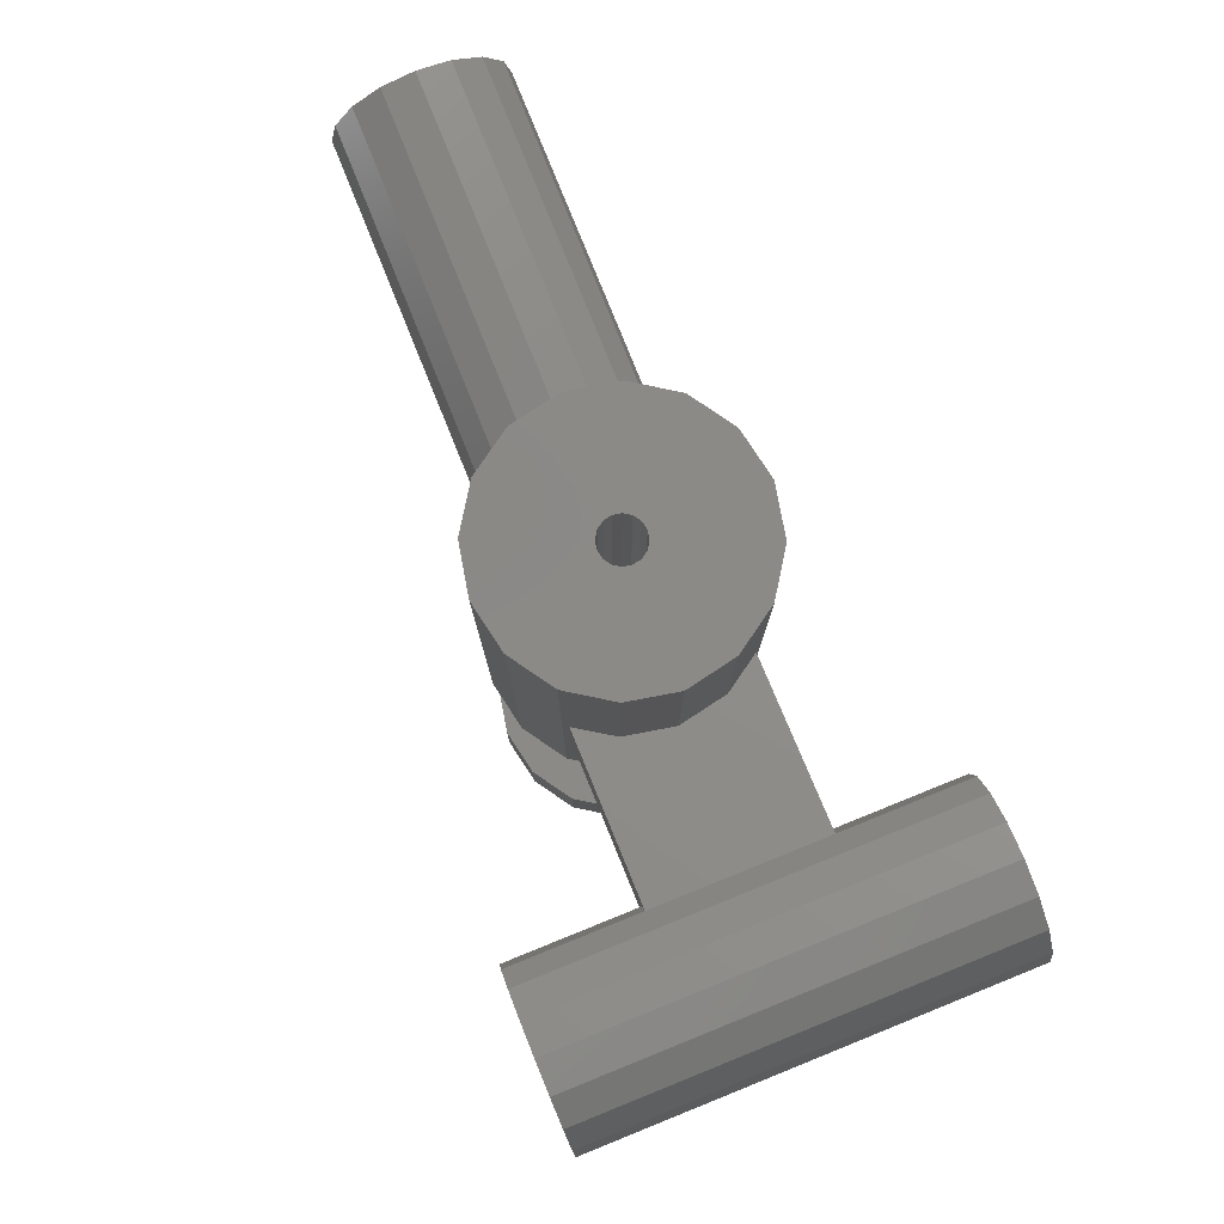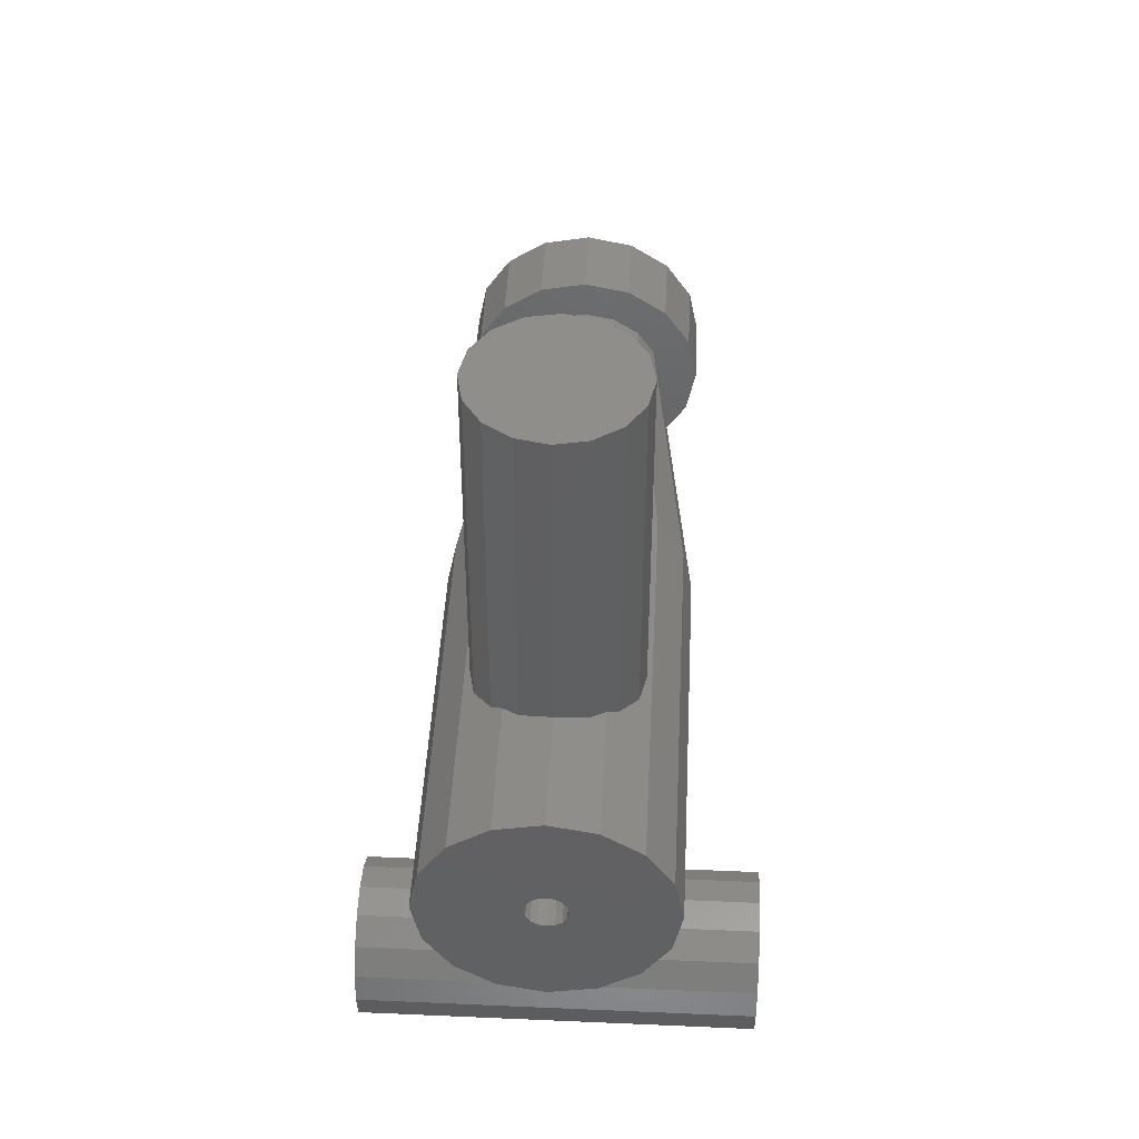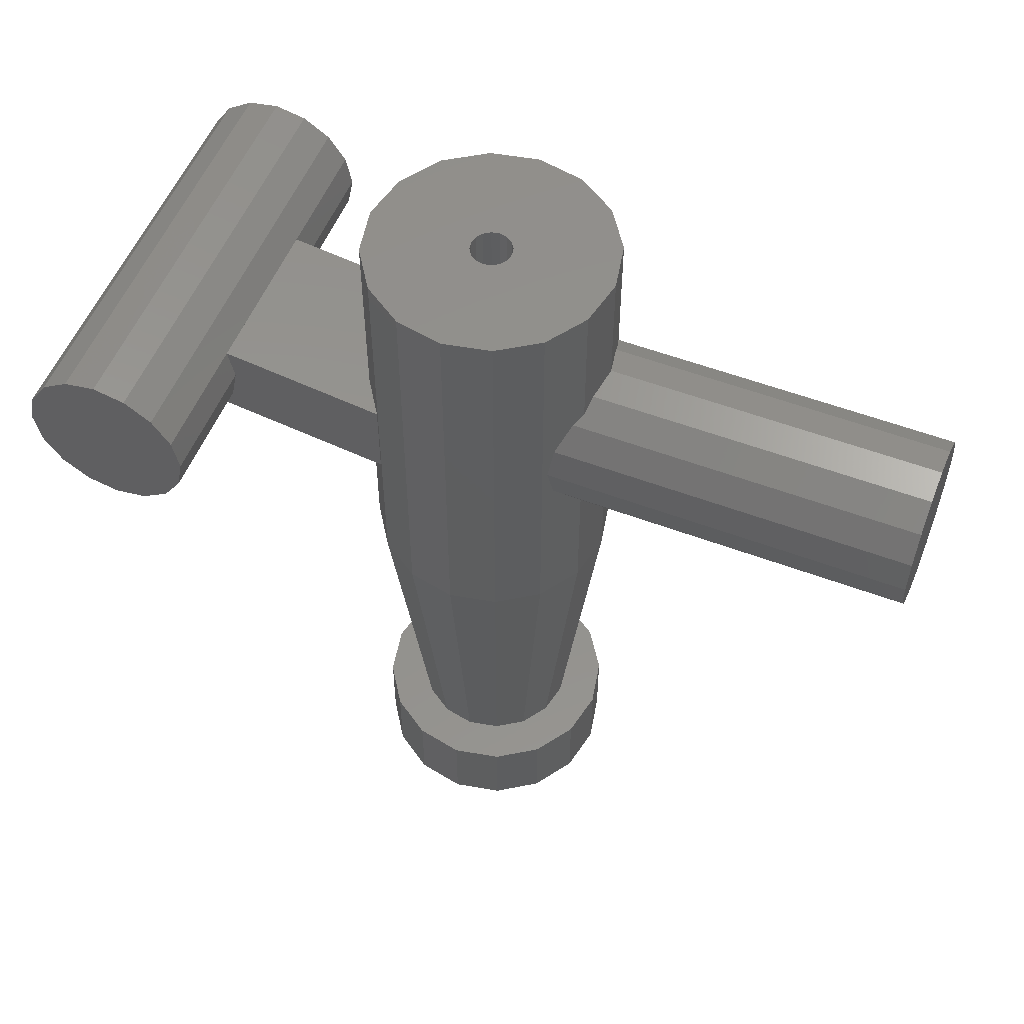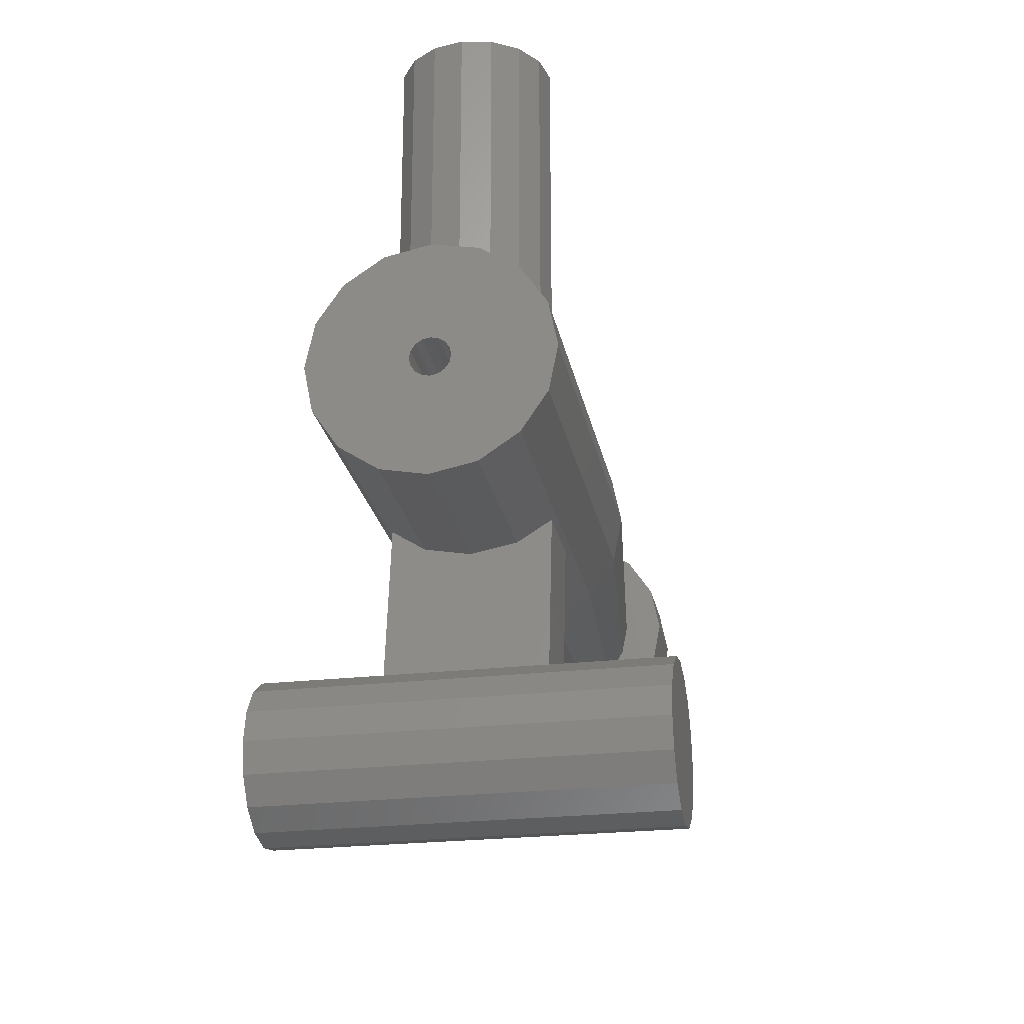
<metadata>
{"format":"stl","ext":"stl","renderer":"f3d","projection":"perspective","resolution":1024,"background":"white","views":[{"elev":79.8,"azim":-22.0,"up":"+Z"},{"elev":45.3,"azim":2.9,"up":"+Y"},{"elev":54.5,"azim":111.8,"up":"+Z"},{"elev":-24.3,"azim":10.9,"up":"+Y"}]}
</metadata>
<code>
# stl→obj: 279 verts, 504 faces
v -0.24 -0.56 -1.04
v -0.24 -0.56 -1.2
v -0.2217 -0.6518 -1.2
v -0.2217 -0.6518 -1.04
v -0.1697 -0.7297 -1.2
v -0.1697 -0.7297 -1.04
v -0.09184 -0.7817 -1.2
v -0.09184 -0.7817 -1.04
v -0 -0.8 -1.2
v -0 -0.8 -1.04
v 0.09184 -0.7817 -1.2
v 0.09184 -0.7817 -1.04
v 0.1697 -0.7297 -1.2
v 0.1697 -0.7297 -1.04
v 0.2217 -0.6518 -1.2
v 0.2217 -0.6518 -1.04
v 0.24 -0.56 -1.2
v 0.24 -0.56 -1.04
v 0.2217 -0.4682 -1.2
v 0.2217 -0.4682 -1.04
v 0.1697 -0.3903 -1.2
v 0.1697 -0.3903 -1.04
v 0.09184 -0.3383 -1.2
v 0.09184 -0.3383 -1.04
v 0 -0.32 -1.2
v 0 -0.32 -1.04
v -0.09184 -0.3383 -1.2
v -0.09184 -0.3383 -1.04
v -0.1697 -0.3903 -1.2
v -0.1697 -0.3903 -1.04
v -0.2217 -0.4682 -1.2
v -0.2217 -0.4682 -1.04
v -0.04 -0.56 -1.2
v -0.04 -0.56 0.4
v -0.03696 -0.5753 0.4
v -0.03696 -0.5753 -1.2
v -0.02828 -0.5883 0.4
v -0.02828 -0.5883 -1.2
v -0.01531 -0.597 0.4
v -0.01531 -0.597 -1.2
v -0 -0.6 0.4
v -0 -0.6 -1.2
v 0.01531 -0.597 0.4
v 0.01531 -0.597 -1.2
v 0.02828 -0.5883 0.4
v 0.02828 -0.5883 -1.2
v 0.03696 -0.5753 0.4
v 0.03696 -0.5753 -1.2
v 0.04 -0.56 0.4
v 0.04 -0.56 -1.2
v 0.03696 -0.5447 0.4
v 0.03696 -0.5447 -1.2
v 0.02828 -0.5317 0.4
v 0.02828 -0.5317 -1.2
v 0.01531 -0.523 0.4
v 0.01531 -0.523 -1.2
v 0 -0.52 0.4
v 0 -0.52 -1.2
v -0.01531 -0.523 0.4
v -0.01531 -0.523 -1.2
v -0.02828 -0.5317 0.4
v -0.02828 -0.5317 -1.2
v -0.03696 -0.5447 0.4
v -0.03696 -0.5447 -1.2
v -0.08 -0.56 -1.2
v -0.07391 -0.5294 -1.2
v -0.05657 -0.5034 -1.2
v -0.03061 -0.4861 -1.2
v 0 -0.48 -1.2
v 0.03061 -0.4861 -1.2
v 0.05657 -0.5034 -1.2
v 0.07391 -0.5294 -1.2
v 0.08 -0.56 -1.2
v 0.07391 -0.5906 -1.2
v 0.05657 -0.6166 -1.2
v 0.03061 -0.6339 -1.2
v -0 -0.64 -1.2
v -0.03061 -0.6339 -1.2
v -0.05657 -0.6166 -1.2
v -0.07391 -0.5906 -1.2
v -0.16 -0.56 -1.2
v -0.1478 -0.4988 -1.2
v -0.1131 -0.4469 -1.2
v -0.06123 -0.4122 -1.2
v 0 -0.4 -1.2
v 0.06123 -0.4122 -1.2
v 0.1131 -0.4469 -1.2
v 0.1478 -0.4988 -1.2
v 0.16 -0.56 -1.2
v 0.1478 -0.6212 -1.2
v 0.1131 -0.6731 -1.2
v 0.06123 -0.7078 -1.2
v -0 -0.72 -1.2
v -0.06123 -0.7078 -1.2
v -0.1131 -0.6731 -1.2
v -0.1478 -0.6212 -1.2
v -0.08 -0.56 0.4
v -0.07391 -0.5906 0.4
v -0.05657 -0.6166 0.4
v -0.03061 -0.6339 0.4
v -0 -0.64 0.4
v 0.03061 -0.6339 0.4
v 0.05657 -0.6166 0.4
v 0.07391 -0.5906 0.4
v 0.08 -0.56 0.4
v 0.07391 -0.5294 0.4
v 0.05657 -0.5034 0.4
v 0.03061 -0.4861 0.4
v 0 -0.48 0.4
v -0.03061 -0.4861 0.4
v -0.05657 -0.5034 0.4
v -0.07391 -0.5294 0.4
v -0.16 -0.56 0.4
v -0.1478 -0.6212 0.4
v -0.1131 -0.6731 0.4
v -0.06123 -0.7078 0.4
v -0 -0.72 0.4
v 0.06123 -0.7078 0.4
v 0.1131 -0.6731 0.4
v 0.1478 -0.6212 0.4
v 0.16 -0.56 0.4
v 0.1478 -0.4988 0.4
v 0.1131 -0.4469 0.4
v 0.06123 -0.4122 0.4
v 0 -0.4 0.4
v -0.06123 -0.4122 0.4
v -0.1131 -0.4469 0.4
v -0.1478 -0.4988 0.4
v -0.24 -0.56 0.4
v -0.2217 -0.6518 0.4
v -0.1697 -0.7297 0.4
v -0.09184 -0.7817 0.4
v -0 -0.8 0.4
v 0.09184 -0.7817 0.4
v 0.1697 -0.7297 0.4
v 0.2217 -0.6518 0.4
v 0.24 -0.56 0.4
v 0.2217 -0.4682 0.4
v 0.1697 -0.3903 0.4
v 0.09184 -0.3383 0.4
v 0 -0.32 0.4
v -0.09184 -0.3383 0.4
v -0.1697 -0.3903 0.4
v -0.2217 -0.4682 0.4
v -0.24 -0.56 -0.4
v -0.2217 -0.4682 -0.4
v -0.1697 -0.3903 -0.4
v -0.09184 -0.3383 -0.4
v 0 -0.32 -0.4
v 0.09184 -0.3383 -0.4
v 0.1697 -0.3903 -0.4
v 0.2217 -0.4682 -0.4
v 0.24 -0.56 -0.4
v 0.2217 -0.6518 -0.4
v 0.1697 -0.7297 -0.4
v 0.09184 -0.7817 -0.4
v -0 -0.8 -0.4
v -0.09184 -0.7817 -0.4
v -0.1697 -0.7297 -0.4
v -0.2217 -0.6518 -0.4
v -0.16 -0.56 -1.04
v -0.1478 -0.6212 -1.04
v -0.1131 -0.6731 -1.04
v -0.06123 -0.7078 -1.04
v -0 -0.72 -1.04
v 0.06123 -0.7078 -1.04
v 0.1131 -0.6731 -1.04
v 0.1478 -0.6212 -1.04
v 0.16 -0.56 -1.04
v 0.1478 -0.4988 -1.04
v 0.1131 -0.4469 -1.04
v 0.06123 -0.4122 -1.04
v 0 -0.4 -1.04
v -0.06123 -0.4122 -1.04
v -0.1131 -0.4469 -1.04
v -0.1478 -0.4988 -1.04
v -0.16 0.32 0
v -0.16 -0.32 0
v -0.1478 -0.32 0.06123
v -0.1478 0.32 0.06123
v -0.1131 -0.32 0.1131
v -0.1131 0.32 0.1131
v -0.06123 -0.32 0.1478
v -0.06123 0.32 0.1478
v 0 -0.32 0.16
v 0 0.32 0.16
v 0.06123 -0.32 0.1478
v 0.06123 0.32 0.1478
v 0.1131 -0.32 0.1131
v 0.1131 0.32 0.1131
v 0.1478 -0.32 0.06123
v 0.1478 0.32 0.06123
v 0.16 -0.32 -0
v 0.16 0.32 -0
v 0.1478 -0.32 -0.06123
v 0.1478 0.32 -0.06123
v 0.1131 -0.32 -0.1131
v 0.1131 0.32 -0.1131
v 0.06123 -0.32 -0.1478
v 0.06123 0.32 -0.1478
v -0 -0.32 -0.16
v -0 0.32 -0.16
v -0.06123 -0.32 -0.1478
v -0.06123 0.32 -0.1478
v -0.1131 -0.32 -0.1131
v -0.1131 0.32 -0.1131
v -0.1478 -0.32 -0.06123
v -0.1478 0.32 -0.06123
v 0 0.32 0
v -0.1131 -0.3525 -0.1131
v -0.09184 -0.3383 -0.1274
v -0.06124 -0.3322 -0.1478
v -0.06124 -0.32 -0.1478
v 0 -0.32 -0.16
v 0.1131 -0.3525 -0.1131
v 0.09184 -0.3383 -0.1274
v 0.1131 -0.3525 0.1131
v 0.09184 -0.3383 0.1274
v 0.06124 -0.3322 0.1478
v 0.06124 -0.32 0.1478
v -0.1131 -0.3525 0.1131
v -0.09184 -0.3383 0.1274
v 0.06124 -0.32 -0.1478
v 0.06124 -0.3322 -0.1478
v -0.06124 -0.3322 0.1478
v -0.06124 -0.32 0.1478
v -0.1478 -0.3757 -0.06124
v -0.16 -0.3838 0
v -0.1478 -0.32 -0.06124
v 0.1478 -0.3757 -0.06124
v 0.1478 -0.32 -0.06124
v 0.16 -0.3838 0
v 0.16 -0.32 0
v 0.1478 -0.3757 0.06124
v 0.1478 -0.32 0.06124
v -0.1478 -0.3757 0.06124
v -0.1478 -0.32 0.06124
v -0.4 -1.2 0
v -0.4 -1.36 0
v -0.4 -1.348 0.06123
v -0.4 -1.313 0.1131
v -0.4 -1.261 0.1478
v -0.4 -1.2 0.16
v -0.4 -1.139 0.1478
v -0.4 -1.087 0.1131
v -0.4 -1.052 0.06123
v -0.4 -1.04 -0
v -0.4 -1.052 -0.06123
v -0.4 -1.087 -0.1131
v -0.4 -1.139 -0.1478
v -0.4 -1.2 -0.16
v -0.4 -1.261 -0.1478
v -0.4 -1.313 -0.1131
v -0.4 -1.348 -0.06123
v 0.4 -1.36 0
v 0.4 -1.348 0.06123
v 0.4 -1.313 0.1131
v 0.4 -1.261 0.1478
v 0.4 -1.2 0.16
v 0.4 -1.139 0.1478
v 0.4 -1.087 0.1131
v 0.4 -1.052 0.06123
v 0.4 -1.04 -0
v 0.4 -1.052 -0.06123
v 0.4 -1.087 -0.1131
v 0.4 -1.139 -0.1478
v 0.4 -1.2 -0.16
v 0.4 -1.261 -0.1478
v 0.4 -1.313 -0.1131
v 0.4 -1.348 -0.06123
v 0.4 -1.2 0
v -0.16 -0.6552 -0.1524
v -0.16 -1.131 -0.08976
v -0.16 -1.11 0.06887
v -0.16 -0.6343 0.00622
v 0.16 -0.6552 -0.1524
v 0.16 -1.131 -0.08976
v 0.16 -0.6343 0.00622
v 0.16 -1.11 0.06887
f 1 2 3
f 1 3 4
f 4 3 5
f 4 5 6
f 6 5 7
f 6 7 8
f 8 7 9
f 8 9 10
f 10 9 11
f 10 11 12
f 12 11 13
f 12 13 14
f 14 13 15
f 14 15 16
f 16 15 17
f 16 17 18
f 18 17 19
f 18 19 20
f 20 19 21
f 20 21 22
f 22 21 23
f 22 23 24
f 24 23 25
f 24 25 26
f 26 25 27
f 26 27 28
f 28 27 29
f 28 29 30
f 30 29 31
f 30 31 32
f 32 31 2
f 32 2 1
f 33 34 35
f 33 35 36
f 36 35 37
f 36 37 38
f 38 37 39
f 38 39 40
f 40 39 41
f 40 41 42
f 42 41 43
f 42 43 44
f 44 43 45
f 44 45 46
f 46 45 47
f 46 47 48
f 48 47 49
f 48 49 50
f 50 49 51
f 50 51 52
f 52 51 53
f 52 53 54
f 54 53 55
f 54 55 56
f 56 55 57
f 56 57 58
f 58 57 59
f 58 59 60
f 60 59 61
f 60 61 62
f 62 61 63
f 62 63 64
f 64 63 34
f 64 34 33
f 33 65 66
f 33 66 64
f 64 66 67
f 64 67 62
f 62 67 68
f 62 68 60
f 60 68 69
f 60 69 58
f 58 69 70
f 58 70 56
f 56 70 71
f 56 71 54
f 54 71 72
f 54 72 52
f 52 72 73
f 52 73 50
f 50 73 74
f 50 74 48
f 48 74 75
f 48 75 46
f 46 75 76
f 46 76 44
f 44 76 77
f 44 77 42
f 42 77 78
f 42 78 40
f 40 78 79
f 40 79 38
f 38 79 80
f 38 80 36
f 36 80 65
f 36 65 33
f 65 81 82
f 65 82 66
f 66 82 83
f 66 83 67
f 67 83 84
f 67 84 68
f 68 84 85
f 68 85 69
f 69 85 86
f 69 86 70
f 70 86 87
f 70 87 71
f 71 87 88
f 71 88 72
f 72 88 89
f 72 89 73
f 73 89 90
f 73 90 74
f 74 90 91
f 74 91 75
f 75 91 92
f 75 92 76
f 76 92 93
f 76 93 77
f 77 93 94
f 77 94 78
f 78 94 95
f 78 95 79
f 79 95 96
f 79 96 80
f 80 96 81
f 80 81 65
f 81 2 31
f 81 31 82
f 82 31 29
f 82 29 83
f 83 29 27
f 83 27 84
f 84 27 25
f 84 25 85
f 85 25 23
f 85 23 86
f 86 23 21
f 86 21 87
f 87 21 19
f 87 19 88
f 88 19 17
f 88 17 89
f 89 17 15
f 89 15 90
f 90 15 13
f 90 13 91
f 91 13 11
f 91 11 92
f 92 11 9
f 92 9 93
f 93 9 7
f 93 7 94
f 94 7 5
f 94 5 95
f 95 5 3
f 95 3 96
f 96 3 2
f 96 2 81
f 34 97 98
f 34 98 35
f 35 98 99
f 35 99 37
f 37 99 100
f 37 100 39
f 39 100 101
f 39 101 41
f 41 101 102
f 41 102 43
f 43 102 103
f 43 103 45
f 45 103 104
f 45 104 47
f 47 104 105
f 47 105 49
f 49 105 106
f 49 106 51
f 51 106 107
f 51 107 53
f 53 107 108
f 53 108 55
f 55 108 109
f 55 109 57
f 57 109 110
f 57 110 59
f 59 110 111
f 59 111 61
f 61 111 112
f 61 112 63
f 63 112 97
f 63 97 34
f 97 113 114
f 97 114 98
f 98 114 115
f 98 115 99
f 99 115 116
f 99 116 100
f 100 116 117
f 100 117 101
f 101 117 118
f 101 118 102
f 102 118 119
f 102 119 103
f 103 119 120
f 103 120 104
f 104 120 121
f 104 121 105
f 105 121 122
f 105 122 106
f 106 122 123
f 106 123 107
f 107 123 124
f 107 124 108
f 108 124 125
f 108 125 109
f 109 125 126
f 109 126 110
f 110 126 127
f 110 127 111
f 111 127 128
f 111 128 112
f 112 128 113
f 112 113 97
f 113 129 130
f 113 130 114
f 114 130 131
f 114 131 115
f 115 131 132
f 115 132 116
f 116 132 133
f 116 133 117
f 117 133 134
f 117 134 118
f 118 134 135
f 118 135 119
f 119 135 136
f 119 136 120
f 120 136 137
f 120 137 121
f 121 137 138
f 121 138 122
f 122 138 139
f 122 139 123
f 123 139 140
f 123 140 124
f 124 140 141
f 124 141 125
f 125 141 142
f 125 142 126
f 126 142 143
f 126 143 127
f 127 143 144
f 127 144 128
f 128 144 129
f 128 129 113
f 145 129 144
f 145 144 146
f 146 144 143
f 146 143 147
f 147 143 142
f 147 142 148
f 148 142 141
f 148 141 149
f 149 141 140
f 149 140 150
f 150 140 139
f 150 139 151
f 151 139 138
f 151 138 152
f 152 138 137
f 152 137 153
f 153 137 136
f 153 136 154
f 154 136 135
f 154 135 155
f 155 135 134
f 155 134 156
f 156 134 133
f 156 133 157
f 157 133 132
f 157 132 158
f 158 132 131
f 158 131 159
f 159 131 130
f 159 130 160
f 160 130 129
f 160 129 145
f 145 161 162
f 145 162 160
f 160 162 163
f 160 163 159
f 159 163 164
f 159 164 158
f 158 164 165
f 158 165 157
f 157 165 166
f 157 166 156
f 156 166 167
f 156 167 155
f 155 167 168
f 155 168 154
f 154 168 169
f 154 169 153
f 153 169 170
f 153 170 152
f 152 170 171
f 152 171 151
f 151 171 172
f 151 172 150
f 150 172 173
f 150 173 149
f 149 173 174
f 149 174 148
f 148 174 175
f 148 175 147
f 147 175 176
f 147 176 146
f 146 176 161
f 146 161 145
f 161 1 4
f 161 4 162
f 162 4 6
f 162 6 163
f 163 6 8
f 163 8 164
f 164 8 10
f 164 10 165
f 165 10 12
f 165 12 166
f 166 12 14
f 166 14 167
f 167 14 16
f 167 16 168
f 168 16 18
f 168 18 169
f 169 18 20
f 169 20 170
f 170 20 22
f 170 22 171
f 171 22 24
f 171 24 172
f 172 24 26
f 172 26 173
f 173 26 28
f 173 28 174
f 174 28 30
f 174 30 175
f 175 30 32
f 175 32 176
f 176 32 1
f 176 1 161
f 177 178 179
f 177 179 180
f 180 179 181
f 180 181 182
f 182 181 183
f 182 183 184
f 184 183 185
f 184 185 186
f 186 185 187
f 186 187 188
f 188 187 189
f 188 189 190
f 190 189 191
f 190 191 192
f 192 191 193
f 192 193 194
f 194 193 195
f 194 195 196
f 196 195 197
f 196 197 198
f 198 197 199
f 198 199 200
f 200 199 201
f 200 201 202
f 202 201 203
f 202 203 204
f 204 203 205
f 204 205 206
f 206 205 207
f 206 207 208
f 208 207 178
f 208 178 177
f 209 177 180
f 209 180 182
f 209 182 184
f 209 184 186
f 209 186 188
f 209 188 190
f 209 190 192
f 209 192 194
f 209 194 196
f 209 196 198
f 209 198 200
f 209 200 202
f 209 202 204
f 209 204 206
f 209 206 208
f 209 208 177
f 210 205 211
f 212 213 214
f 215 216 197
f 217 189 218
f 219 220 185
f 181 221 222
f 214 223 224
f 225 185 226
f 227 228 178
f 227 178 229
f 210 227 229
f 210 229 205
f 213 212 211
f 213 211 205
f 224 223 197
f 224 197 216
f 230 215 197
f 230 197 231
f 232 230 231
f 232 231 233
f 234 232 233
f 234 233 235
f 217 234 235
f 217 235 189
f 189 220 219
f 189 219 218
f 222 225 226
f 222 226 181
f 236 221 181
f 236 181 237
f 228 236 237
f 228 237 178
f 238 239 240
f 238 240 241
f 238 241 242
f 238 242 243
f 238 243 244
f 238 244 245
f 238 245 246
f 238 246 247
f 238 247 248
f 238 248 249
f 238 249 250
f 238 250 251
f 238 251 252
f 238 252 253
f 238 253 254
f 238 254 239
f 239 255 256
f 239 256 240
f 240 256 257
f 240 257 241
f 241 257 258
f 241 258 242
f 242 258 259
f 242 259 243
f 243 259 260
f 243 260 244
f 244 260 261
f 244 261 245
f 245 261 262
f 245 262 246
f 246 262 263
f 246 263 247
f 247 263 264
f 247 264 248
f 248 264 265
f 248 265 249
f 249 265 266
f 249 266 250
f 250 266 267
f 250 267 251
f 251 267 268
f 251 268 252
f 252 268 269
f 252 269 253
f 253 269 270
f 253 270 254
f 254 270 255
f 254 255 239
f 255 270 271
f 270 269 271
f 269 268 271
f 268 267 271
f 267 266 271
f 266 265 271
f 265 264 271
f 264 263 271
f 263 262 271
f 262 261 271
f 261 260 271
f 260 259 271
f 259 258 271
f 258 257 271
f 257 256 271
f 256 255 271
f 272 273 274
f 272 274 275
f 276 277 273
f 276 273 272
f 278 279 277
f 278 277 276
f 275 274 279
f 275 279 278

</code>
